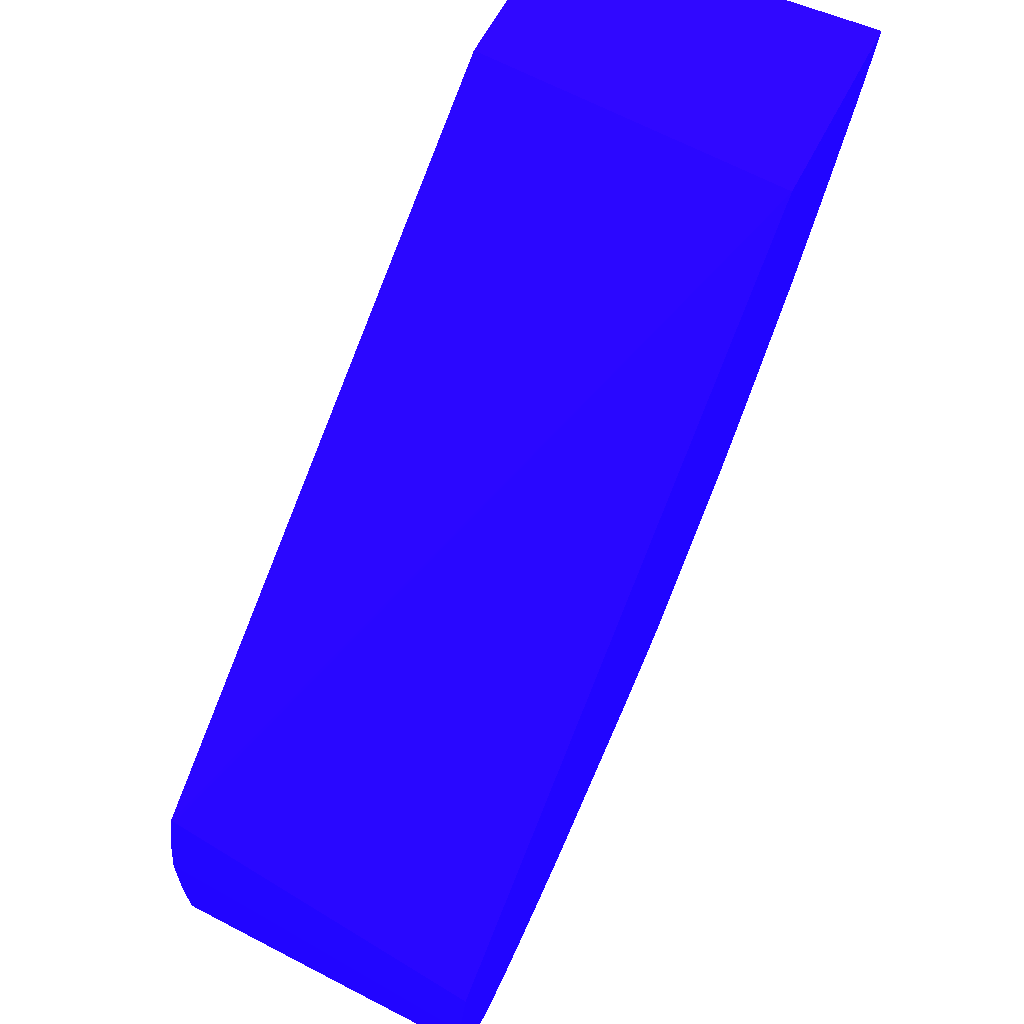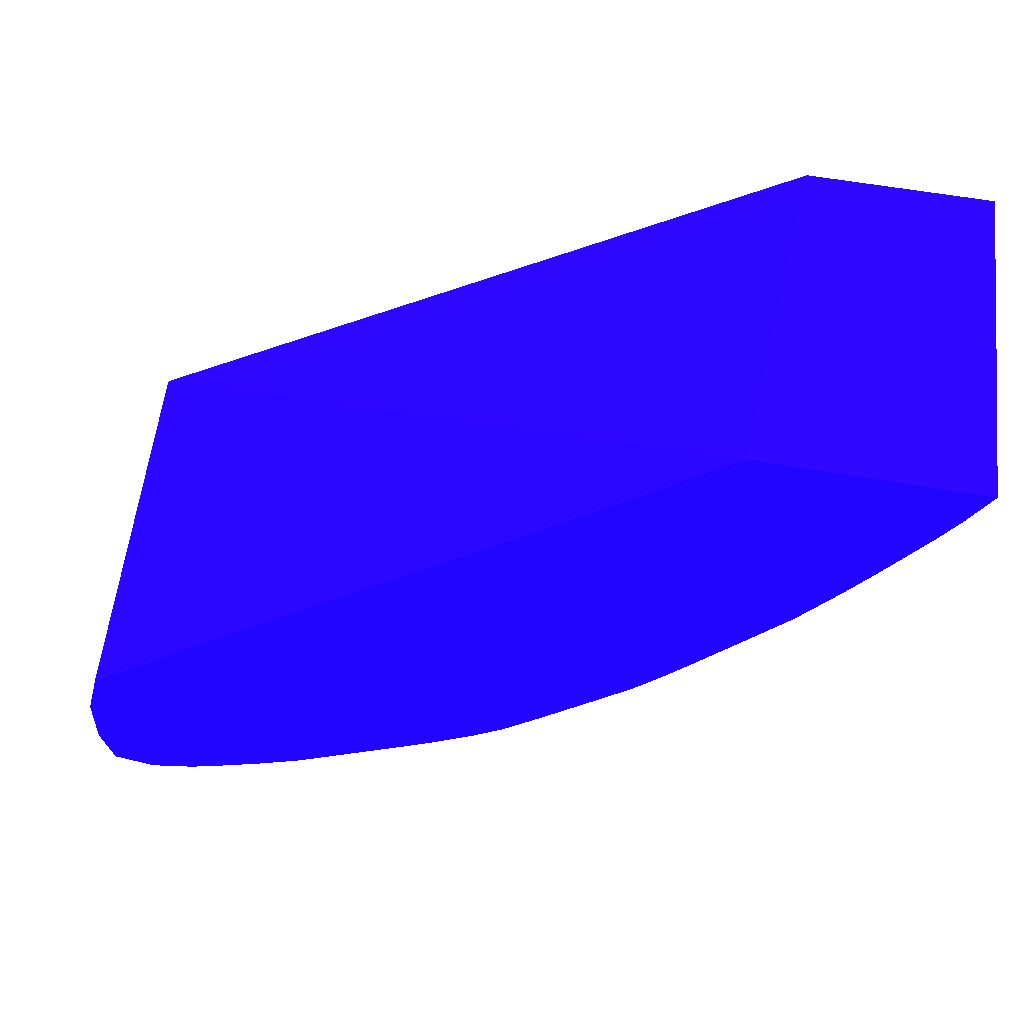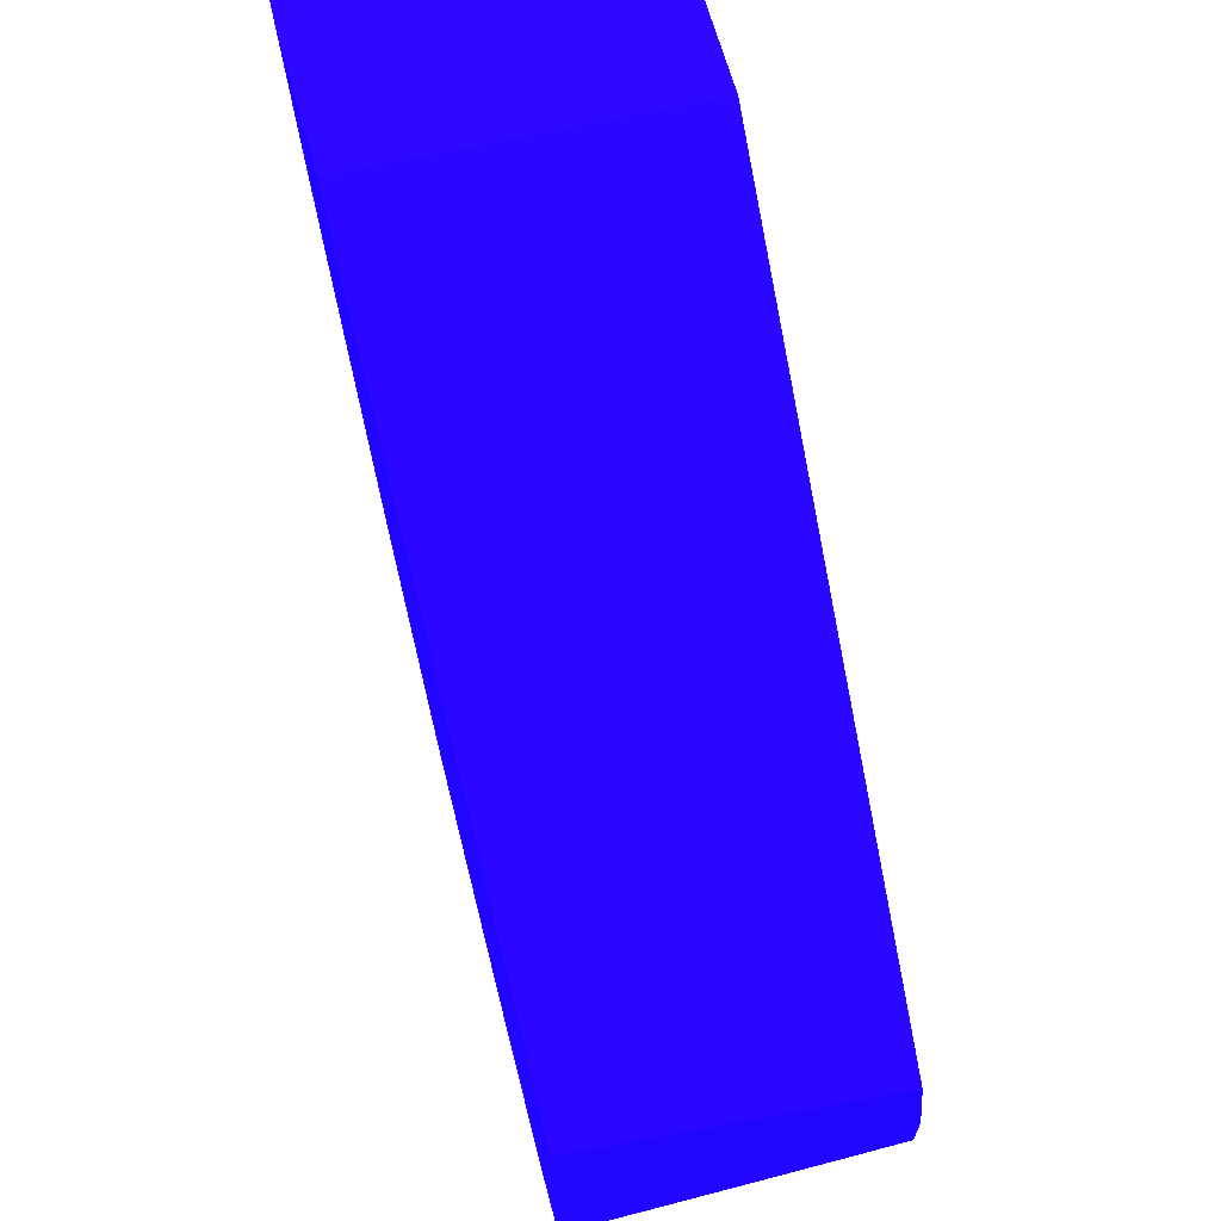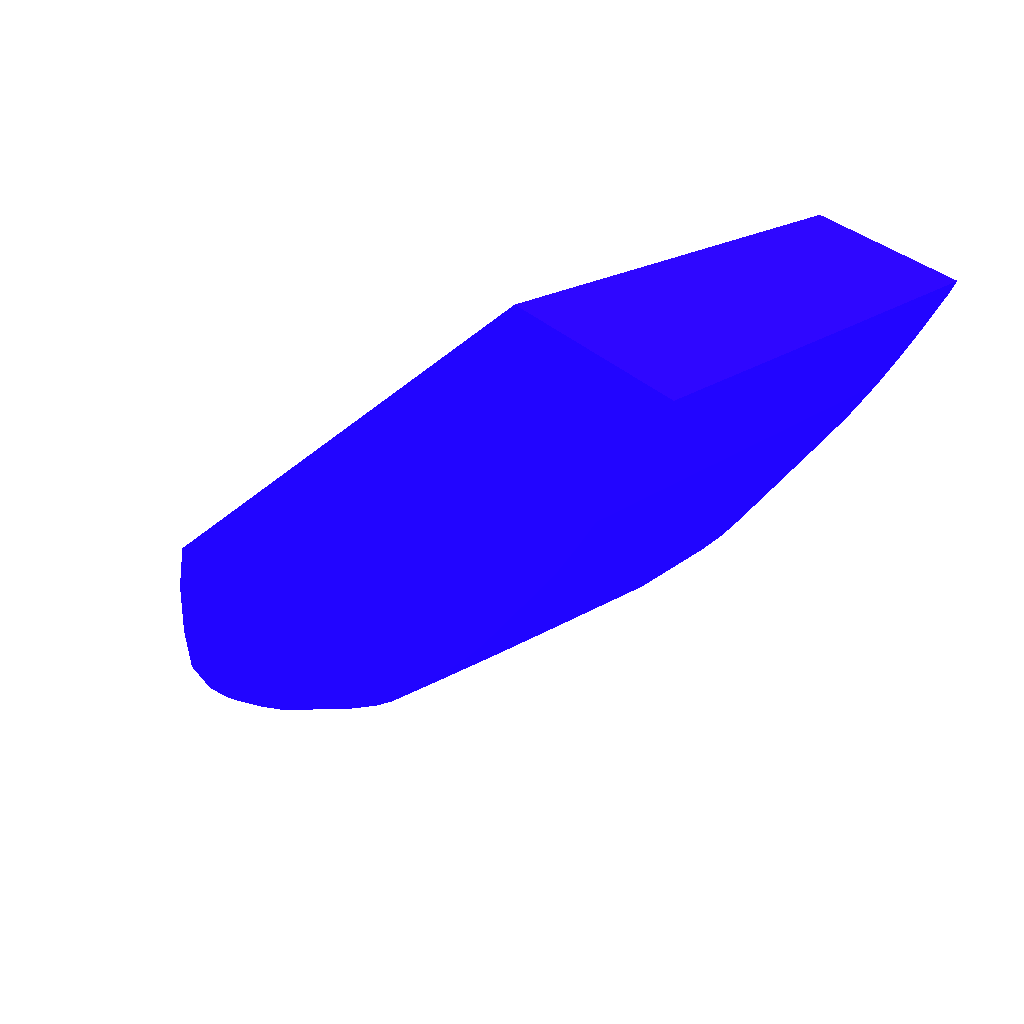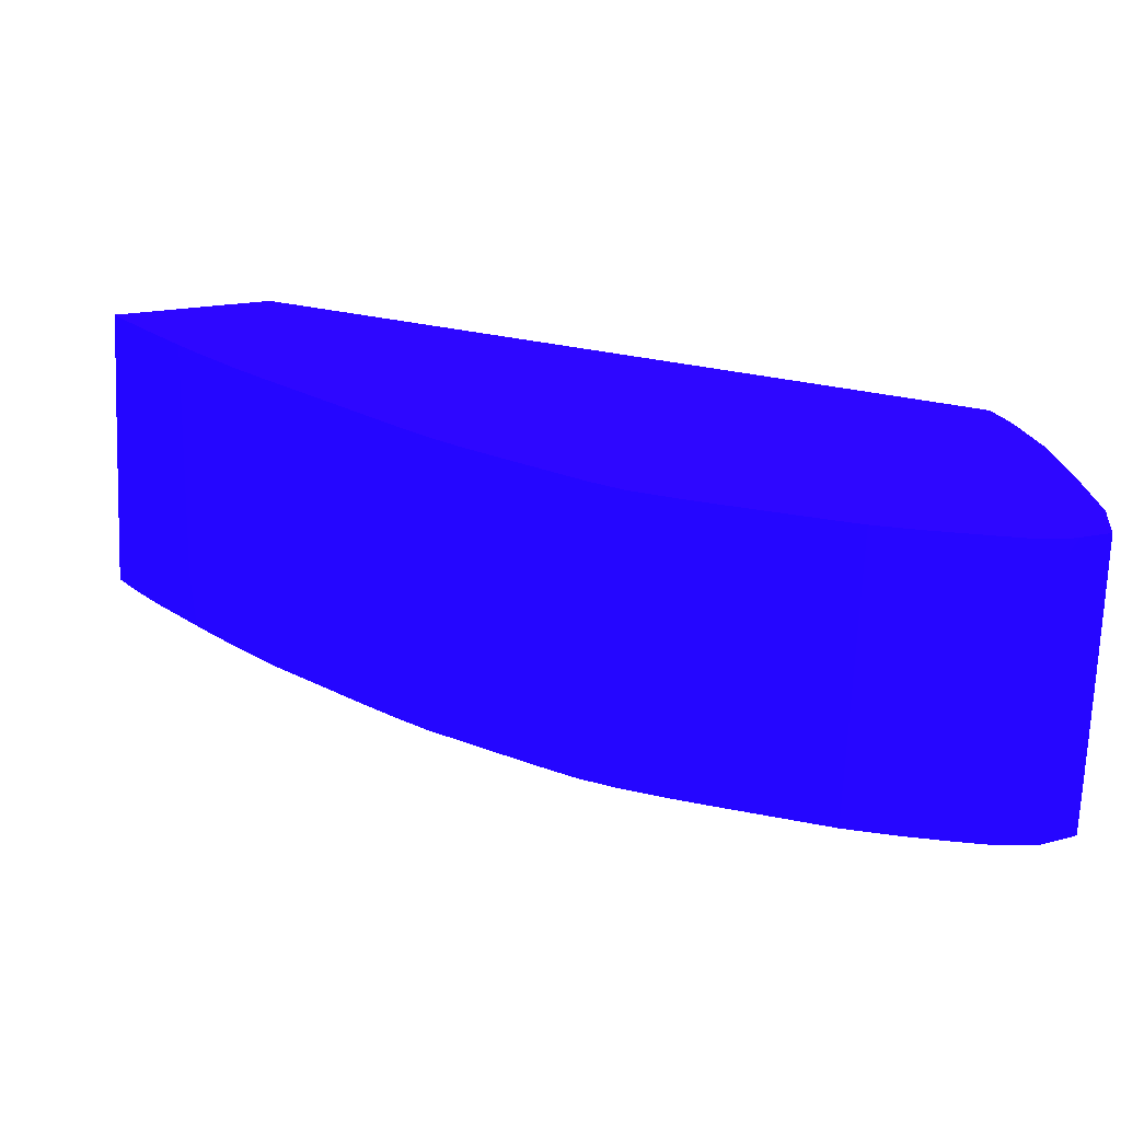
<metadata>
{"format":"obj","ext":"obj","renderer":"f3d","projection":"perspective","resolution":1024,"background":"white","views":[{"elev":62.2,"azim":-62.8,"up":"+Z"},{"elev":55.2,"azim":10.8,"up":"+Z"},{"elev":65.3,"azim":-105.2,"up":"+Z"},{"elev":31.1,"azim":54.1,"up":"+Z"},{"elev":28.6,"azim":166.2,"up":"+Y"}]}
</metadata>
<code>
v 0.01407 -0.1083 -0.138 0.09804 0.01569 0.9294
v 0.01289 -0.1083 -0.1379 0.09804 0.01569 0.9294
v 0.0129 -0.1066 -0.1379 0.09804 0.01569 0.9294
v 0.01291 -0.1049 -0.1379 0.09804 0.01569 0.9294
v 0.01292 -0.1032 -0.1378 0.09804 0.01569 0.9294
v 0.01294 -0.1015 -0.1378 0.09804 0.01569 0.9294
v 0.01296 -0.09978 -0.1378 0.09804 0.01569 0.9294
v 0.01296 -0.0994 -0.1378 0.09804 0.01569 0.9294
v 0.01407 -0.1049 -0.138 0.09804 0.01569 0.9294
v 0.01501 -0.09978 -0.1376 0.09804 0.01569 0.9294
v 0.01526 -0.1066 -0.1377 0.09804 0.01569 0.9294
v 0.01531 -0.1083 -0.1377 0.09804 0.01569 0.9294
v 0.01288 -0.1083 -0.1379 0.09804 0.01569 0.9294
v 0.01256 -0.1049 -0.1367 0.09804 0.01569 0.9294
v 0.01257 -0.1032 -0.1367 0.09804 0.01569 0.9294
v 0.01259 -0.1015 -0.1367 0.09804 0.01569 0.9294
v 0.01261 -0.09978 -0.1367 0.09804 0.01569 0.9294
v 0.01261 -0.0994 -0.1367 0.09804 0.01569 0.9294
v 0.01288 -0.0994 -0.1375 0.09804 0.01569 0.9294
v 0.01383 -0.0994 -0.1378 0.09804 0.01569 0.9294
v 0.01407 -0.1032 -0.1379 0.09804 0.01569 0.9294
v 0.01499 -0.0994 -0.1376 0.09804 0.01569 0.9294
v 0.01557 -0.0994 -0.1373 0.09804 0.01569 0.9294
v 0.01587 -0.09978 -0.1372 0.09804 0.01569 0.9294
v 0.01612 -0.1066 -0.1373 0.09804 0.01569 0.9294
v 0.01618 -0.1083 -0.1373 0.09804 0.01569 0.9294
v 0.01532 -0.1083 -0.1377 0.09804 0.01569 0.9294
v 0.01254 -0.1083 -0.1367 0.09804 0.01569 0.9294
v 0.01255 -0.1066 -0.1367 0.09804 0.01569 0.9294
v 0.01252 -0.0994 -0.135 0.09804 0.01569 0.9294
v 0.01259 -0.0994 -0.1363 0.09804 0.01569 0.9294
v 0.01407 -0.09978 -0.1378 0.09804 0.01569 0.9294
v 0.01411 -0.0994 -0.1378 0.09804 0.01569 0.9294
v 0.01581 -0.0994 -0.1372 0.09804 0.01569 0.9294
v 0.01709 -0.0994 -0.1367 0.09804 0.01569 0.9294
v 0.0175 -0.09978 -0.1365 0.09804 0.01569 0.9294
v 0.01748 -0.1083 -0.1368 0.09804 0.01569 0.9294
v 0.01254 -0.1083 -0.135 0.09804 0.01569 0.9294
v 0.01252 -0.1049 -0.135 0.09804 0.01569 0.9294
v 0.01252 -0.0994 -0.1333 0.09804 0.01569 0.9294
v 0.0175 -0.0994 -0.1365 0.09804 0.01569 0.9294
v 0.0175 -0.1066 -0.1367 0.09804 0.01569 0.9294
v 0.01859 -0.0994 -0.136 0.09804 0.01569 0.9294
v 0.0186 -0.09978 -0.136 0.09804 0.01569 0.9294
v 0.0175 -0.1083 -0.1368 0.09804 0.01569 0.9294
v 0.01254 -0.1083 -0.135 0.09804 0.01569 0.9294
v 0.01274 -0.0994 -0.1314 0.09804 0.01569 0.9294
v 0.0126 -0.1032 -0.1333 0.09804 0.01569 0.9294
v 0.01252 -0.1015 -0.1333 0.09804 0.01569 0.9294
v 0.01253 -0.0994 -0.1329 0.09804 0.01569 0.9294
v 0.01925 -0.0994 -0.1356 0.09804 0.01569 0.9294
v 0.01946 -0.09978 -0.1355 0.09804 0.01569 0.9294
v 0.01865 -0.1015 -0.136 0.09804 0.01569 0.9294
v 0.01881 -0.1083 -0.1361 0.09804 0.01569 0.9294
v 0.01295 -0.1083 -0.1333 0.09804 0.01569 0.9294
v 0.01284 -0.0994 -0.131 0.09804 0.01569 0.9294
v 0.01944 -0.0994 -0.1355 0.09804 0.01569 0.9294
v 0.0195 -0.1015 -0.1355 0.09804 0.01569 0.9294
v 0.02055 -0.0994 -0.1348 0.09804 0.01569 0.9294
v 0.02088 -0.09978 -0.1346 0.09804 0.01569 0.9294
v 0.01959 -0.1049 -0.1355 0.09804 0.01569 0.9294
v 0.01874 -0.1049 -0.136 0.09804 0.01569 0.9294
v 0.01883 -0.1083 -0.1361 0.09804 0.01569 0.9294
v 0.01301 -0.0995 -0.1305 0.09804 0.01569 0.9294
v 0.01301 -0.0994 -0.1305 0.09804 0.01569 0.9294
v 0.03064 -0.1083 -0.1179 0.09804 0.01569 0.9294
v 0.02109 -0.1015 -0.1345 0.09804 0.01569 0.9294
v 0.02153 -0.0994 -0.1342 0.09804 0.01569 0.9294
v 0.02174 -0.09978 -0.1341 0.09804 0.01569 0.9294
v 0.02092 -0.1049 -0.1347 0.09804 0.01569 0.9294
v 0.02193 -0.1083 -0.1342 0.09804 0.01569 0.9294
v 0.03095 -0.0994 -0.1179 0.09804 0.01569 0.9294
v 0.03623 -0.1083 -0.1179 0.09804 0.01569 0.9294
v 0.02264 -0.09978 -0.1335 0.09804 0.01569 0.9294
v 0.02183 -0.1032 -0.1341 0.09804 0.01569 0.9294
v 0.02187 -0.1049 -0.1342 0.09804 0.01569 0.9294
v 0.02242 -0.0994 -0.1337 0.09804 0.01569 0.9294
v 0.02195 -0.1083 -0.1342 0.09804 0.01569 0.9294
v 0.03557 -0.0994 -0.1179 0.09804 0.01569 0.9294
v 0.03623 -0.1083 -0.118 0.09804 0.01569 0.9294
v 0.03623 -0.1082 -0.1179 0.09804 0.01569 0.9294
v 0.02264 -0.0994 -0.1335 0.09804 0.01569 0.9294
v 0.02361 -0.0994 -0.1329 0.09804 0.01569 0.9294
v 0.02389 -0.09978 -0.1327 0.09804 0.01569 0.9294
v 0.02403 -0.1049 -0.1328 0.09804 0.01569 0.9294
v 0.02268 -0.1032 -0.1336 0.09804 0.01569 0.9294
v 0.02273 -0.1049 -0.1336 0.09804 0.01569 0.9294
v 0.0228 -0.1083 -0.1337 0.09804 0.01569 0.9294
v 0.0356 -0.09978 -0.1179 0.09804 0.01569 0.9294
v 0.03532 -0.0994 -0.1184 0.09804 0.01569 0.9294
v 0.03567 -0.1083 -0.119 0.09804 0.01569 0.9294
v 0.03599 -0.1049 -0.1179 0.09804 0.01569 0.9294
v 0.02388 -0.0994 -0.1327 0.09804 0.01569 0.9294
v 0.02484 -0.1032 -0.1321 0.09804 0.01569 0.9294
v 0.02488 -0.1049 -0.1321 0.09804 0.01569 0.9294
v 0.02492 -0.1066 -0.1322 0.09804 0.01569 0.9294
v 0.02495 -0.1083 -0.1322 0.09804 0.01569 0.9294
v 0.02406 -0.1066 -0.1328 0.09804 0.01569 0.9294
v 0.0241 -0.1083 -0.1328 0.09804 0.01569 0.9294
v 0.03549 -0.1039 -0.1187 0.09804 0.01569 0.9294
v 0.0354 -0.1015 -0.1186 0.09804 0.01569 0.9294
v 0.03573 -0.1015 -0.1179 0.09804 0.01569 0.9294
v 0.03463 -0.0994 -0.1196 0.09804 0.01569 0.9294
v 0.03566 -0.1083 -0.119 0.09804 0.01569 0.9294
v 0.0356 -0.1066 -0.1189 0.09804 0.01569 0.9294
v 0.03584 -0.1033 -0.118 0.09804 0.01569 0.9294
v 0.03584 -0.103 -0.1179 0.09804 0.01569 0.9294
v 0.02454 -0.0994 -0.1321 0.09804 0.01569 0.9294
v 0.02475 -0.09978 -0.132 0.09804 0.01569 0.9294
v 0.02846 -0.1083 -0.1288 0.09804 0.01569 0.9294
v 0.02761 -0.1083 -0.1297 0.09804 0.01569 0.9294
v 0.02582 -0.1066 -0.1313 0.09804 0.01569 0.9294
v 0.02586 -0.1083 -0.1313 0.09804 0.01569 0.9294
v 0.03515 -0.1083 -0.1199 0.09804 0.01569 0.9294
v 0.03509 -0.1066 -0.1198 0.09804 0.01569 0.9294
v 0.03449 -0.0994 -0.1198 0.09804 0.01569 0.9294
v 0.02473 -0.0994 -0.1319 0.09804 0.01569 0.9294
v 0.0254 -0.0994 -0.1313 0.09804 0.01569 0.9294
v 0.02732 -0.09978 -0.1294 0.09804 0.01569 0.9294
v 0.02842 -0.1066 -0.1288 0.09804 0.01569 0.9294
v 0.02922 -0.1083 -0.128 0.09804 0.01569 0.9294
v 0.02672 -0.1083 -0.1305 0.09804 0.01569 0.9294
v 0.03417 -0.1083 -0.1214 0.09804 0.01569 0.9294
v 0.03424 -0.1066 -0.1211 0.09804 0.01569 0.9294
v 0.03409 -0.1032 -0.1209 0.09804 0.01569 0.9294
v 0.03402 -0.1015 -0.1208 0.09804 0.01569 0.9294
v 0.03394 -0.0994 -0.1207 0.09804 0.01569 0.9294
v 0.02712 -0.0994 -0.1296 0.09804 0.01569 0.9294
v 0.0273 -0.0994 -0.1294 0.09804 0.01569 0.9294
v 0.0283 -0.1032 -0.1286 0.09804 0.01569 0.9294
v 0.02836 -0.1049 -0.1287 0.09804 0.01569 0.9294
v 0.02916 -0.1066 -0.1279 0.09804 0.01569 0.9294
v 0.02923 -0.1083 -0.128 0.09804 0.01569 0.9294
v 0.0341 -0.1083 -0.1216 0.09804 0.01569 0.9294
v 0.03347 -0.1015 -0.1217 0.09804 0.01569 0.9294
v 0.03338 -0.0994 -0.1215 0.09804 0.01569 0.9294
v 0.02797 -0.0994 -0.1286 0.09804 0.01569 0.9294
v 0.02824 -0.1015 -0.1285 0.09804 0.01569 0.9294
v 0.02908 -0.1049 -0.1278 0.09804 0.01569 0.9294
v 0.03009 -0.1083 -0.1269 0.09804 0.01569 0.9294
v 0.03375 -0.1083 -0.1221 0.09804 0.01569 0.9294
v 0.03373 -0.1079 -0.1221 0.09804 0.01569 0.9294
v 0.03368 -0.1066 -0.122 0.09804 0.01569 0.9294
v 0.03337 -0.1083 -0.1227 0.09804 0.01569 0.9294
v 0.03321 -0.1083 -0.1229 0.09804 0.01569 0.9294
v 0.03301 -0.1066 -0.123 0.09804 0.01569 0.9294
v 0.03252 -0.0994 -0.1228 0.09804 0.01569 0.9294
v 0.02816 -0.0994 -0.1284 0.09804 0.01569 0.9294
v 0.02818 -0.09978 -0.1284 0.09804 0.01569 0.9294
v 0.02901 -0.1032 -0.1278 0.09804 0.01569 0.9294
v 0.03161 -0.1083 -0.1251 0.09804 0.01569 0.9294
v 0.03231 -0.1083 -0.1242 0.09804 0.01569 0.9294
v 0.03224 -0.1066 -0.1241 0.09804 0.01569 0.9294
v 0.03216 -0.1049 -0.124 0.09804 0.01569 0.9294
v 0.0321 -0.1036 -0.1239 0.09804 0.01569 0.9294
v 0.03204 -0.1025 -0.1238 0.09804 0.01569 0.9294
v 0.03188 -0.0994 -0.1236 0.09804 0.01569 0.9294
v 0.02869 -0.0994 -0.1277 0.09804 0.01569 0.9294
v 0.02884 -0.0994 -0.1276 0.09804 0.01569 0.9294
f 1 2 3
f 1 3 4
f 1 4 5
f 1 5 6
f 1 6 7
f 1 7 8
f 1 8 9
f 1 9 10
f 1 10 11
f 1 11 12
f 1 12 27
f 1 27 26
f 1 26 37
f 1 37 45
f 1 45 54
f 1 54 63
f 1 63 71
f 1 71 78
f 1 78 88
f 1 88 99
f 1 99 97
f 1 97 113
f 1 113 122
f 1 122 111
f 1 111 110
f 1 110 121
f 1 121 133
f 1 133 140
f 1 140 151
f 1 151 152
f 1 152 145
f 1 145 144
f 1 144 141
f 1 141 134
f 1 134 123
f 1 123 114
f 1 114 104
f 1 104 91
f 1 91 80
f 1 80 73
f 1 73 66
f 1 66 55
f 1 55 46
f 1 46 38
f 1 38 28
f 1 28 13
f 1 13 2
f 2 13 3
f 3 13 14
f 3 14 15
f 3 15 16
f 3 16 4
f 4 16 17
f 4 17 5
f 5 17 18
f 5 18 6
f 6 18 19
f 6 19 7
f 7 19 8
f 8 20 21
f 8 21 9
f 8 19 18
f 8 18 31
f 8 31 30
f 8 30 40
f 8 40 50
f 8 50 47
f 8 47 56
f 8 56 65
f 8 65 72
f 8 72 79
f 8 79 90
f 8 90 103
f 8 103 116
f 8 116 127
f 8 127 136
f 8 136 147
f 8 147 157
f 8 157 159
f 8 159 158
f 8 158 148
f 8 148 137
f 8 137 129
f 8 129 128
f 8 128 118
f 8 118 117
f 8 117 108
f 8 108 93
f 8 93 83
f 8 83 82
f 8 82 77
f 8 77 68
f 8 68 59
f 8 59 57
f 8 57 51
f 8 51 43
f 8 43 41
f 8 41 35
f 8 35 34
f 8 34 23
f 8 23 22
f 8 22 33
f 8 33 20
f 9 21 10
f 10 22 23
f 10 23 24
f 10 24 25
f 10 25 26
f 10 26 11
f 10 21 22
f 11 26 27
f 11 27 12
f 13 28 29
f 13 29 14
f 14 29 30
f 14 30 15
f 15 30 31
f 15 31 16
f 16 31 17
f 17 31 18
f 20 32 21
f 20 33 32
f 21 32 22
f 22 32 33
f 23 34 24
f 24 34 35
f 24 35 36
f 24 36 25
f 25 36 26
f 26 36 37
f 28 38 39
f 28 39 30
f 28 30 29
f 30 39 49
f 30 49 40
f 35 41 36
f 36 42 37
f 36 41 43
f 36 43 44
f 36 44 42
f 37 42 45
f 38 46 47
f 38 47 48
f 38 48 49
f 38 49 39
f 40 49 50
f 42 44 45
f 43 51 44
f 44 51 52
f 44 52 58
f 44 58 53
f 44 53 45
f 45 53 54
f 46 55 47
f 47 50 49
f 47 49 48
f 47 55 56
f 51 57 52
f 52 57 59
f 52 59 60
f 52 60 58
f 53 58 61
f 53 61 62
f 53 62 54
f 54 62 63
f 55 64 65
f 55 65 56
f 55 66 64
f 58 60 67
f 58 67 61
f 59 68 60
f 60 68 69
f 60 69 67
f 61 63 62
f 61 67 70
f 61 70 71
f 61 71 63
f 64 66 65
f 65 66 72
f 66 73 81
f 66 81 92
f 66 92 107
f 66 107 102
f 66 102 89
f 66 89 79
f 66 79 72
f 67 69 74
f 67 74 75
f 67 75 76
f 67 76 70
f 68 77 74
f 68 74 69
f 70 76 71
f 71 76 78
f 73 80 81
f 74 77 82
f 74 82 83
f 74 83 84
f 74 84 85
f 74 85 86
f 74 86 76
f 74 76 75
f 76 86 87
f 76 87 88
f 76 88 78
f 79 89 90
f 80 91 81
f 81 91 92
f 83 93 84
f 84 93 94
f 84 94 95
f 84 95 96
f 84 96 85
f 85 96 97
f 85 97 98
f 85 98 88
f 85 88 87
f 85 87 86
f 88 98 99
f 89 100 101
f 89 101 90
f 89 102 100
f 90 101 103
f 91 104 105
f 91 105 106
f 91 106 92
f 92 106 107
f 93 108 94
f 94 108 109
f 94 109 110
f 94 110 111
f 94 111 112
f 94 112 95
f 95 112 113
f 95 113 96
f 96 113 97
f 97 99 98
f 100 102 107
f 100 107 106
f 100 106 105
f 100 105 114
f 100 114 115
f 100 115 103
f 100 103 101
f 103 115 114
f 103 114 116
f 104 114 105
f 108 117 109
f 109 117 110
f 110 118 119
f 110 119 120
f 110 120 121
f 110 117 118
f 111 122 112
f 112 122 113
f 114 123 124
f 114 124 125
f 114 125 126
f 114 126 127
f 114 127 116
f 118 128 119
f 119 128 129
f 119 129 130
f 119 130 131
f 119 131 120
f 120 131 121
f 121 132 133
f 121 131 130
f 121 130 132
f 123 134 124
f 124 134 125
f 125 134 126
f 126 134 135
f 126 135 136
f 126 136 127
f 129 137 138
f 129 138 130
f 130 138 132
f 132 138 139
f 132 139 140
f 132 140 133
f 134 141 142
f 134 142 143
f 134 143 135
f 135 143 144
f 135 144 136
f 136 144 145
f 136 145 146
f 136 146 147
f 137 148 149
f 137 149 138
f 138 149 150
f 138 150 139
f 139 150 140
f 140 150 151
f 141 144 142
f 142 144 143
f 145 152 146
f 146 152 147
f 147 152 153
f 147 153 154
f 147 154 155
f 147 155 156
f 147 156 157
f 148 158 149
f 149 158 152
f 149 152 150
f 150 152 151
f 152 158 159
f 152 159 153
f 153 159 154
f 154 159 155
f 155 159 156
f 156 159 157

</code>
